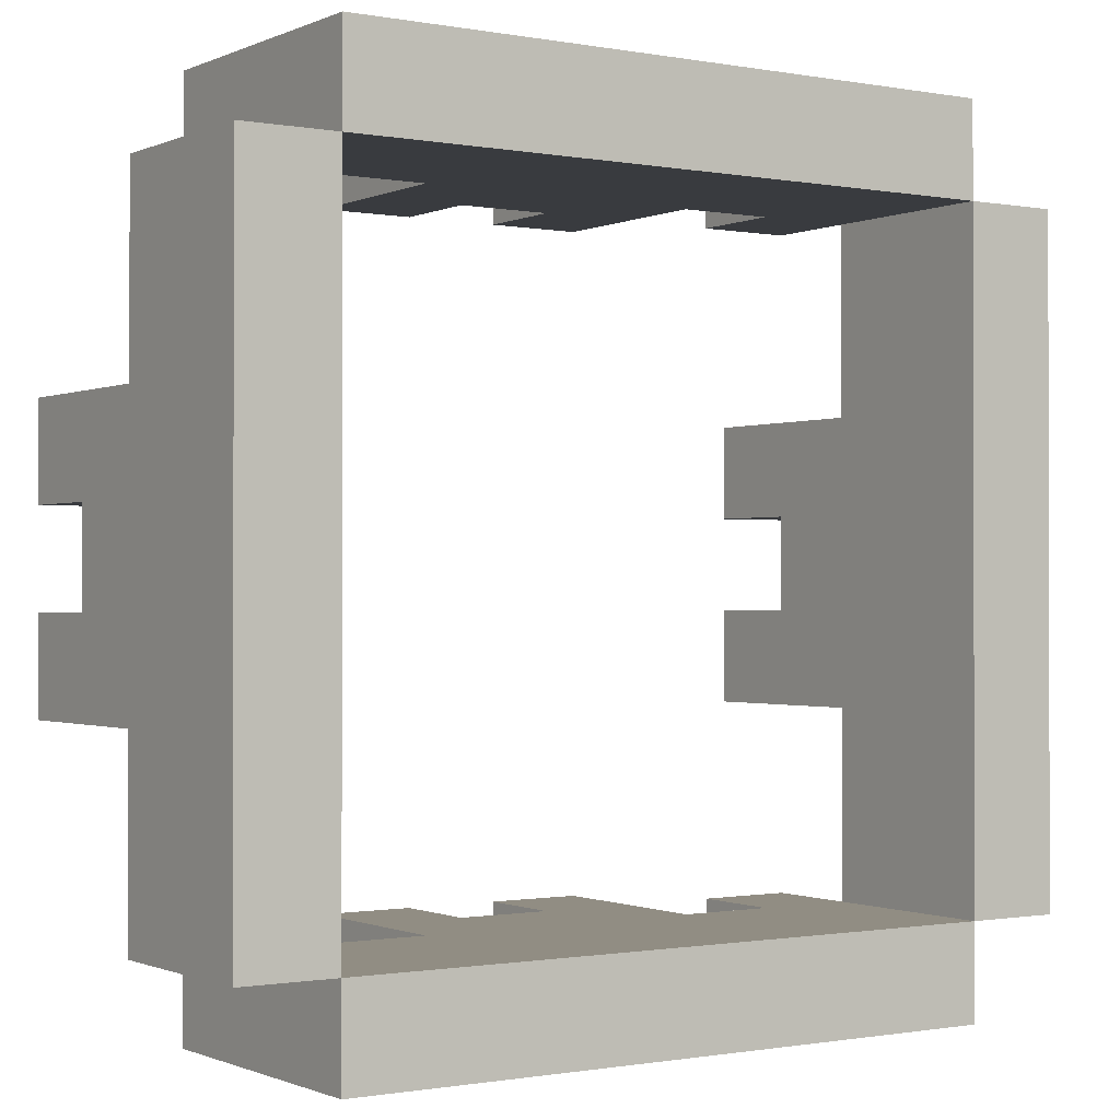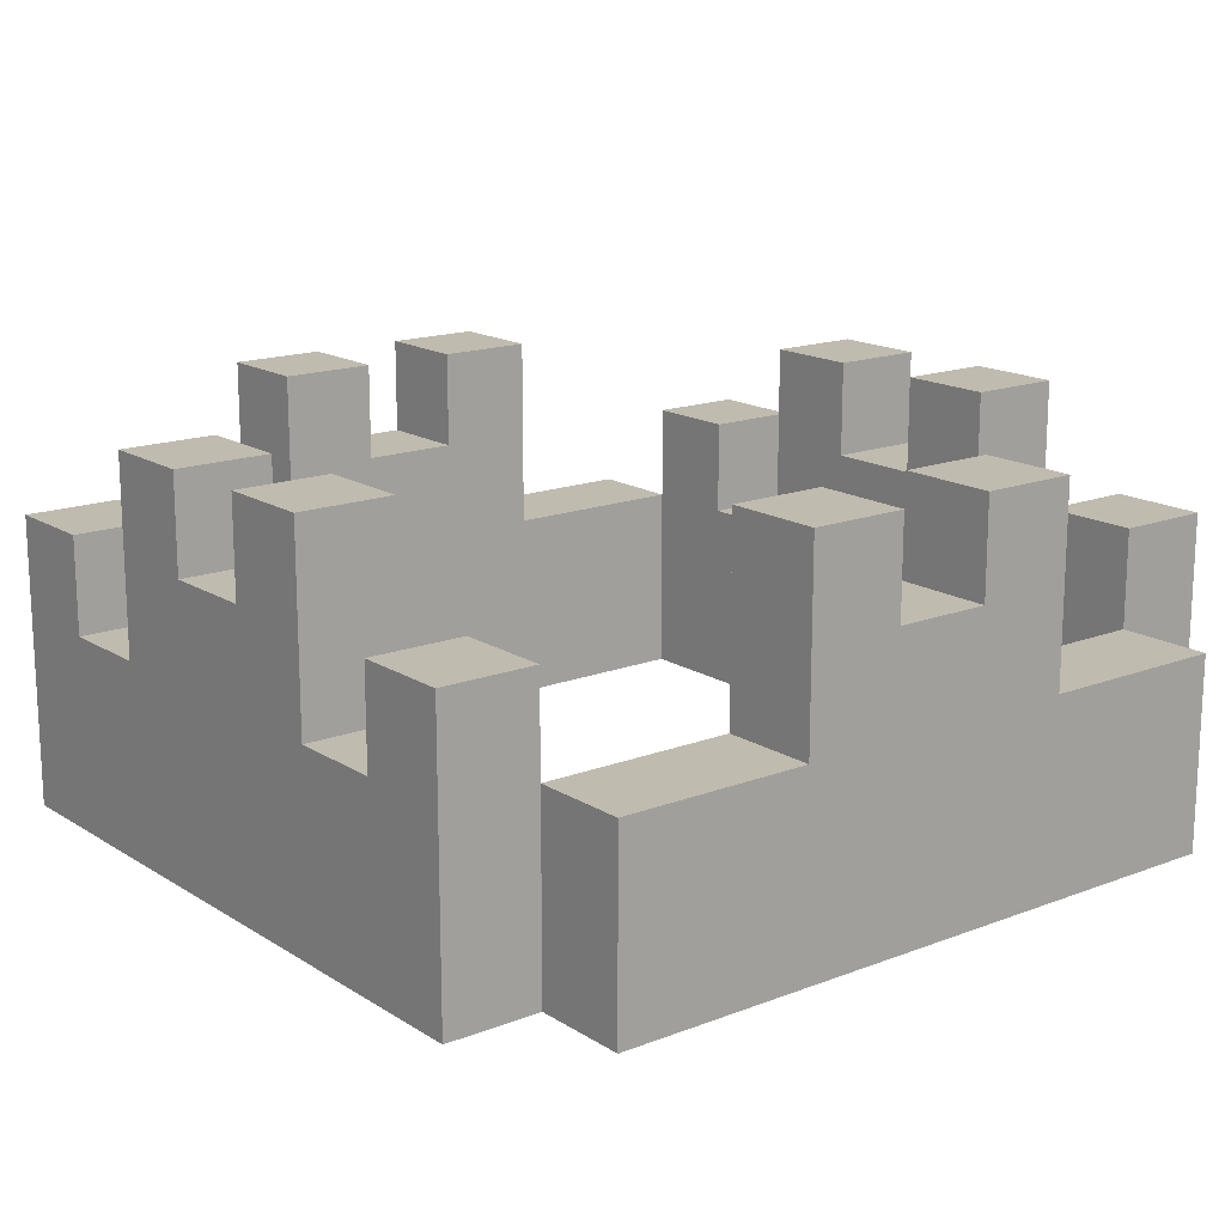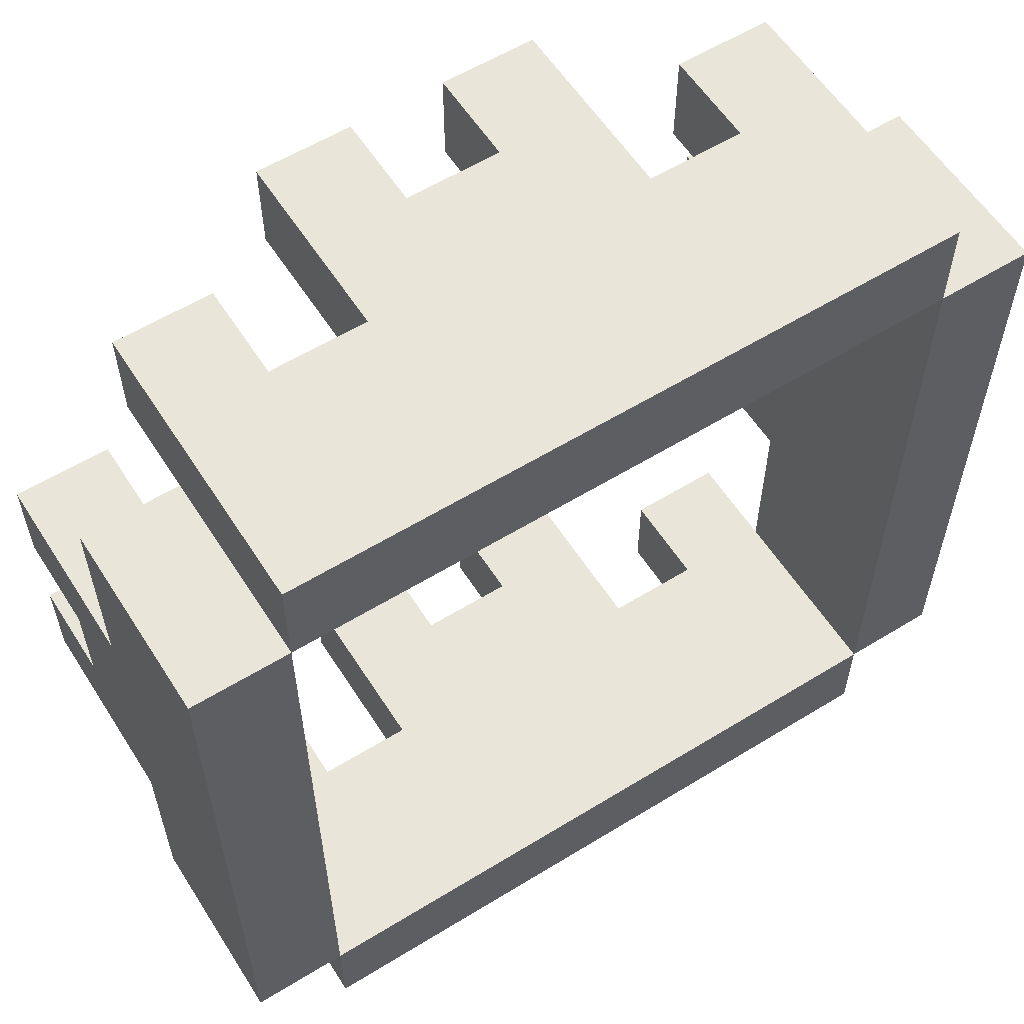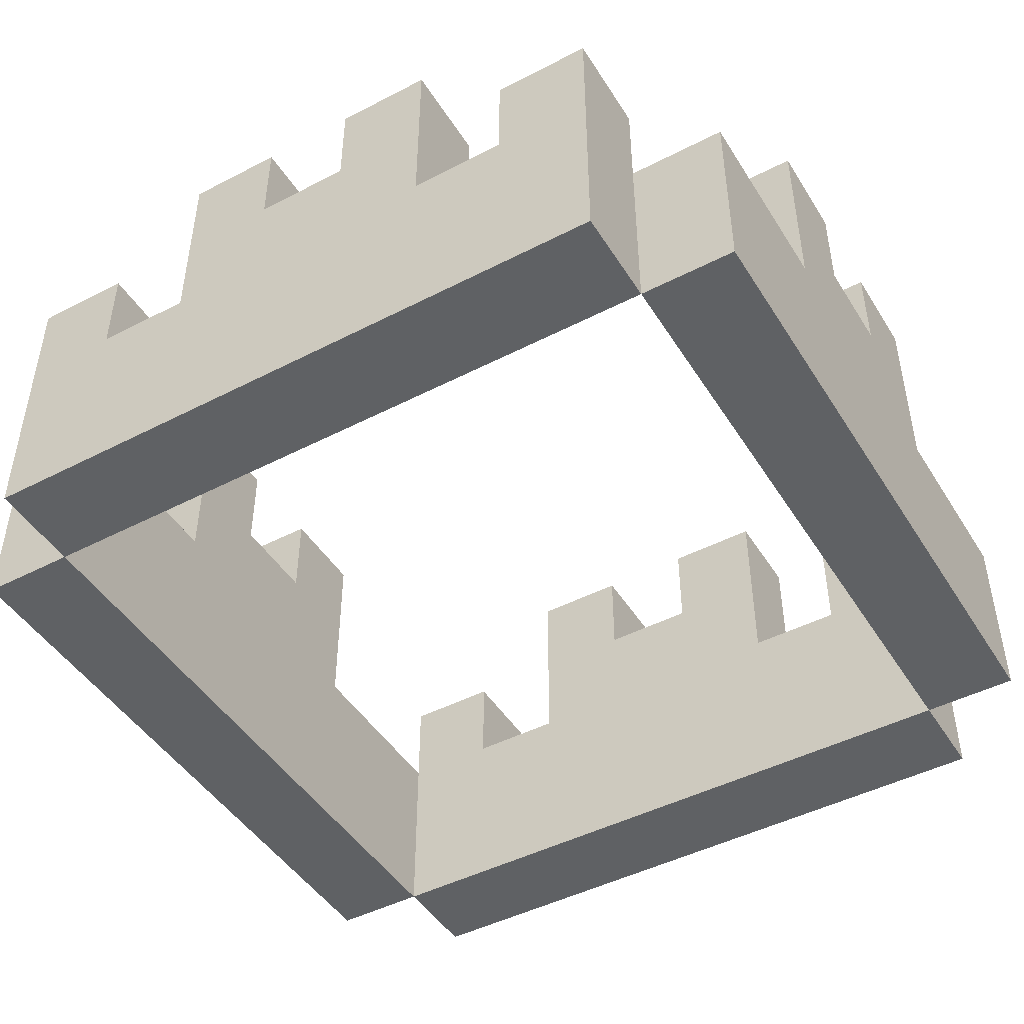
<metadata>
{"format":"obj","ext":"obj","renderer":"f3d","projection":"perspective","resolution":1024,"background":"white","views":[{"elev":-0.8,"azim":-33.7,"up":"+Z"},{"elev":16.2,"azim":51.7,"up":"+Y"},{"elev":58.4,"azim":-32.4,"up":"+Z"},{"elev":-46.4,"azim":-149.5,"up":"+Y"}]}
</metadata>
<code>
o
v -0.5 0 0.4
v -0.5 0 0.3
v -0.5 0 -0.2
v -0.5 0 -0.3
v -0.5 0.1 0.3
v -0.5 0.1 0.2
v -0.5 0.1 0.1
v -0.5 0.1 0
v -0.5 0.1 -0.1
v -0.5 0.1 -0.2
v -0.5 0.2 0.4
v -0.5 0.2 0.2
v -0.5 0.2 -0.1
v -0.5 0.2 -0.3
v -0.5 0.3 0.1
v -0.5 0.3 0
v -0.5 0.4 0.2
v -0.5 0.4 0.1
v -0.5 0.4 0
v -0.5 0.4 -0.1
v -0.4 0 0.5
v -0.4 0 0.4
v -0.4 0 -0.3
v -0.4 0 -0.4
v -0.4 0.2 0.4
v -0.4 0.2 -0.3
v -0.4 0.3 0.5
v -0.4 0.3 0.4
v -0.4 0.3 -0.3
v -0.4 0.3 -0.4
v -0.2 0.2 0.5
v -0.2 0.2 0.4
v -0.2 0.2 -0.3
v -0.2 0.2 -0.4
v -0.2 0.4 0.5
v -0.2 0.4 0.4
v -0.2 0.4 -0.3
v -0.2 0.4 -0.4
v 0 0.3 0.5
v 0 0.3 0.4
v 0 0.3 -0.3
v 0 0.3 -0.4
v 0 0.4 0.5
v 0 0.4 0.4
v 0 0.4 -0.3
v 0 0.4 -0.4
v 0.2 0.2 0.5
v 0.2 0.2 0.4
v 0.2 0.2 -0.3
v 0.2 0.2 -0.4
v 0.2 0.3 0.5
v 0.2 0.3 0.4
v 0.2 0.3 -0.3
v 0.2 0.3 -0.4
v 0.3 0 0.4
v 0.3 0 0.3
v 0.3 0 -0.2
v 0.3 0 -0.3
v 0.3 0.1 0.3
v 0.3 0.1 0.2
v 0.3 0.1 0.1
v 0.3 0.1 0
v 0.3 0.1 -0.1
v 0.3 0.1 -0.2
v 0.3 0.2 0.4
v 0.3 0.2 0.2
v 0.3 0.2 -0.1
v 0.3 0.2 -0.3
v 0.3 0.3 0.1
v 0.3 0.3 0
v 0.3 0.4 0.2
v 0.3 0.4 0.1
v 0.3 0.4 0
v 0.3 0.4 -0.1
v -0.4 0 0.4
v -0.4 0 0.3
v -0.4 0 -0.2
v -0.4 0 -0.3
v -0.4 0.1 0.3
v -0.4 0.1 0.2
v -0.4 0.1 0.1
v -0.4 0.1 0
v -0.4 0.1 -0.1
v -0.4 0.1 -0.2
v -0.4 0.2 0.4
v -0.4 0.2 0.2
v -0.4 0.2 -0.1
v -0.4 0.2 -0.3
v -0.4 0.3 0.1
v -0.4 0.3 0
v -0.4 0.4 0.2
v -0.4 0.4 0.1
v -0.4 0.4 0
v -0.4 0.4 -0.1
v -0.3 0.2 0.5
v -0.3 0.2 0.4
v -0.3 0.2 -0.3
v -0.3 0.2 -0.4
v -0.3 0.3 0.5
v -0.3 0.3 0.4
v -0.3 0.3 -0.3
v -0.3 0.3 -0.4
v -0.1 0.3 0.5
v -0.1 0.3 0.4
v -0.1 0.3 -0.3
v -0.1 0.3 -0.4
v -0.1 0.4 0.5
v -0.1 0.4 0.4
v -0.1 0.4 -0.3
v -0.1 0.4 -0.4
v 0.1 0.2 0.5
v 0.1 0.2 0.4
v 0.1 0.2 -0.3
v 0.1 0.2 -0.4
v 0.1 0.4 0.5
v 0.1 0.4 0.4
v 0.1 0.4 -0.3
v 0.1 0.4 -0.4
v 0.3 0 0.5
v 0.3 0 0.4
v 0.3 0 -0.3
v 0.3 0 -0.4
v 0.3 0.2 0.4
v 0.3 0.2 -0.3
v 0.3 0.3 0.5
v 0.3 0.3 0.4
v 0.3 0.3 -0.3
v 0.3 0.3 -0.4
v 0.4 0 0.4
v 0.4 0 0.3
v 0.4 0 -0.2
v 0.4 0 -0.3
v 0.4 0.1 0.3
v 0.4 0.1 0.2
v 0.4 0.1 0.1
v 0.4 0.1 0
v 0.4 0.1 -0.1
v 0.4 0.1 -0.2
v 0.4 0.2 0.4
v 0.4 0.2 0.2
v 0.4 0.2 -0.1
v 0.4 0.2 -0.3
v 0.4 0.3 0.1
v 0.4 0.3 0
v 0.4 0.4 0.2
v 0.4 0.4 0.1
v 0.4 0.4 0
v 0.4 0.4 -0.1
v -0.4 0 0.5
v -0.4 0.3 0.5
v -0.3 0 0.5
v -0.3 0.1 0.5
v -0.3 0.2 0.5
v -0.3 0.3 0.5
v -0.2 0.1 0.5
v -0.2 0.2 0.5
v -0.2 0.4 0.5
v -0.1 0.1 0.5
v -0.1 0.3 0.5
v -0.1 0.4 0.5
v 0 0.1 0.5
v 0 0.3 0.5
v 0 0.4 0.5
v 0.1 0.1 0.5
v 0.1 0.2 0.5
v 0.1 0.4 0.5
v 0.2 0 0.5
v 0.2 0.1 0.5
v 0.2 0.2 0.5
v 0.2 0.3 0.5
v 0.3 0 0.5
v 0.3 0.3 0.5
v -0.5 0 0.4
v -0.5 0.2 0.4
v -0.4 0 0.4
v -0.4 0.2 0.4
v 0.3 0 0.4
v 0.3 0.2 0.4
v 0.4 0 0.4
v 0.4 0.2 0.4
v -0.5 0.2 0.2
v -0.5 0.4 0.2
v -0.4 0.2 0.2
v -0.4 0.4 0.2
v 0.3 0.2 0.2
v 0.3 0.4 0.2
v 0.4 0.2 0.2
v 0.4 0.4 0.2
v -0.5 0.3 0
v -0.5 0.4 0
v -0.4 0.3 0
v -0.4 0.4 0
v 0.3 0.3 0
v 0.3 0.4 0
v 0.4 0.3 0
v 0.4 0.4 0
v -0.4 0 -0.3
v -0.4 0.2 -0.3
v -0.4 0.3 -0.3
v -0.3 0 -0.3
v -0.3 0.1 -0.3
v -0.3 0.2 -0.3
v -0.3 0.3 -0.3
v -0.2 0.1 -0.3
v -0.2 0.2 -0.3
v -0.2 0.4 -0.3
v -0.1 0.1 -0.3
v -0.1 0.3 -0.3
v -0.1 0.4 -0.3
v 0 0.1 -0.3
v 0 0.3 -0.3
v 0 0.4 -0.3
v 0.1 0.1 -0.3
v 0.1 0.2 -0.3
v 0.1 0.4 -0.3
v 0.2 0 -0.3
v 0.2 0.1 -0.3
v 0.2 0.2 -0.3
v 0.2 0.3 -0.3
v 0.3 0 -0.3
v 0.3 0.2 -0.3
v 0.3 0.3 -0.3
v -0.4 0 0.4
v -0.4 0.2 0.4
v -0.4 0.3 0.4
v -0.3 0 0.4
v -0.3 0.1 0.4
v -0.3 0.2 0.4
v -0.3 0.3 0.4
v -0.2 0.1 0.4
v -0.2 0.2 0.4
v -0.2 0.4 0.4
v -0.1 0.1 0.4
v -0.1 0.3 0.4
v -0.1 0.4 0.4
v 0 0.1 0.4
v 0 0.3 0.4
v 0 0.4 0.4
v 0.1 0.1 0.4
v 0.1 0.2 0.4
v 0.1 0.4 0.4
v 0.2 0 0.4
v 0.2 0.1 0.4
v 0.2 0.2 0.4
v 0.2 0.3 0.4
v 0.3 0 0.4
v 0.3 0.2 0.4
v 0.3 0.3 0.4
v -0.5 0.3 0.1
v -0.5 0.4 0.1
v -0.4 0.3 0.1
v -0.4 0.4 0.1
v 0.3 0.3 0.1
v 0.3 0.4 0.1
v 0.4 0.3 0.1
v 0.4 0.4 0.1
v -0.5 0.2 -0.1
v -0.5 0.4 -0.1
v -0.4 0.2 -0.1
v -0.4 0.4 -0.1
v 0.3 0.2 -0.1
v 0.3 0.4 -0.1
v 0.4 0.2 -0.1
v 0.4 0.4 -0.1
v -0.5 0 -0.3
v -0.5 0.2 -0.3
v -0.4 0 -0.3
v -0.4 0.2 -0.3
v 0.3 0 -0.3
v 0.3 0.2 -0.3
v 0.4 0 -0.3
v 0.4 0.2 -0.3
v -0.4 0 -0.4
v -0.4 0.3 -0.4
v -0.3 0 -0.4
v -0.3 0.1 -0.4
v -0.3 0.2 -0.4
v -0.3 0.3 -0.4
v -0.2 0.1 -0.4
v -0.2 0.2 -0.4
v -0.2 0.4 -0.4
v -0.1 0.1 -0.4
v -0.1 0.3 -0.4
v -0.1 0.4 -0.4
v 0 0.1 -0.4
v 0 0.3 -0.4
v 0 0.4 -0.4
v 0.1 0.1 -0.4
v 0.1 0.2 -0.4
v 0.1 0.4 -0.4
v 0.2 0 -0.4
v 0.2 0.1 -0.4
v 0.2 0.2 -0.4
v 0.2 0.3 -0.4
v 0.3 0 -0.4
v 0.3 0.3 -0.4
v -0.4 0 0.5
v -0.3 0 0.5
v 0.2 0 0.5
v 0.3 0 0.5
v -0.5 0 0.4
v -0.4 0 0.4
v -0.3 0 0.4
v 0.2 0 0.4
v 0.3 0 0.4
v 0.4 0 0.4
v -0.5 0 0.3
v -0.4 0 0.3
v 0.3 0 0.3
v 0.4 0 0.3
v -0.5 0 -0.2
v -0.4 0 -0.2
v 0.3 0 -0.2
v 0.4 0 -0.2
v -0.5 0 -0.3
v -0.4 0 -0.3
v -0.3 0 -0.3
v 0.2 0 -0.3
v 0.3 0 -0.3
v 0.4 0 -0.3
v -0.4 0 -0.4
v -0.3 0 -0.4
v 0.2 0 -0.4
v 0.3 0 -0.4
v -0.3 0.2 0.5
v -0.2 0.2 0.5
v 0.1 0.2 0.5
v 0.2 0.2 0.5
v -0.5 0.2 0.4
v -0.4 0.2 0.4
v -0.3 0.2 0.4
v -0.2 0.2 0.4
v 0.1 0.2 0.4
v 0.2 0.2 0.4
v 0.3 0.2 0.4
v 0.4 0.2 0.4
v -0.5 0.2 0.2
v -0.4 0.2 0.2
v 0.3 0.2 0.2
v 0.4 0.2 0.2
v -0.5 0.2 -0.1
v -0.4 0.2 -0.1
v 0.3 0.2 -0.1
v 0.4 0.2 -0.1
v -0.5 0.2 -0.3
v -0.4 0.2 -0.3
v -0.3 0.2 -0.3
v -0.2 0.2 -0.3
v 0.1 0.2 -0.3
v 0.2 0.2 -0.3
v 0.3 0.2 -0.3
v 0.4 0.2 -0.3
v -0.3 0.2 -0.4
v -0.2 0.2 -0.4
v 0.1 0.2 -0.4
v 0.2 0.2 -0.4
v -0.4 0.3 0.5
v -0.3 0.3 0.5
v -0.1 0.3 0.5
v 0 0.3 0.5
v 0.2 0.3 0.5
v 0.3 0.3 0.5
v -0.4 0.3 0.4
v -0.3 0.3 0.4
v -0.1 0.3 0.4
v 0 0.3 0.4
v 0.2 0.3 0.4
v 0.3 0.3 0.4
v -0.5 0.3 0.1
v -0.4 0.3 0.1
v 0.3 0.3 0.1
v 0.4 0.3 0.1
v -0.5 0.3 0
v -0.4 0.3 0
v 0.3 0.3 0
v 0.4 0.3 0
v -0.4 0.3 -0.3
v -0.3 0.3 -0.3
v -0.1 0.3 -0.3
v 0 0.3 -0.3
v 0.2 0.3 -0.3
v 0.3 0.3 -0.3
v -0.4 0.3 -0.4
v -0.3 0.3 -0.4
v -0.1 0.3 -0.4
v 0 0.3 -0.4
v 0.2 0.3 -0.4
v 0.3 0.3 -0.4
v -0.2 0.4 0.5
v -0.1 0.4 0.5
v 0 0.4 0.5
v 0.1 0.4 0.5
v -0.2 0.4 0.4
v -0.1 0.4 0.4
v 0 0.4 0.4
v 0.1 0.4 0.4
v -0.5 0.4 0.2
v -0.4 0.4 0.2
v 0.3 0.4 0.2
v 0.4 0.4 0.2
v -0.5 0.4 0.1
v -0.4 0.4 0.1
v 0.3 0.4 0.1
v 0.4 0.4 0.1
v -0.5 0.4 0
v -0.4 0.4 0
v 0.3 0.4 0
v 0.4 0.4 0
v -0.5 0.4 -0.1
v -0.4 0.4 -0.1
v 0.3 0.4 -0.1
v 0.4 0.4 -0.1
v -0.2 0.4 -0.3
v -0.1 0.4 -0.3
v 0 0.4 -0.3
v 0.1 0.4 -0.3
v -0.2 0.4 -0.4
v -0.1 0.4 -0.4
v 0 0.4 -0.4
v 0.1 0.4 -0.4
f 5 2 1
f 5 3 2
f 6 3 5
f 7 3 6
f 8 3 7
f 9 3 8
f 10 4 3
f 10 3 9
f 11 5 1
f 11 6 5
f 12 7 6
f 12 6 11
f 13 9 8
f 13 10 9
f 14 4 10
f 14 10 13
f 15 7 12
f 15 8 7
f 16 13 8
f 16 8 15
f 17 15 12
f 18 15 17
f 19 13 16
f 20 13 19
f 25 22 21
f 26 24 23
f 27 25 21
f 28 25 27
f 29 24 26
f 30 24 29
f 35 32 31
f 36 32 35
f 37 34 33
f 38 34 37
f 43 40 39
f 44 40 43
f 45 42 41
f 46 42 45
f 51 48 47
f 52 48 51
f 53 50 49
f 54 50 53
f 59 56 55
f 59 57 56
f 60 57 59
f 61 57 60
f 62 57 61
f 63 57 62
f 64 58 57
f 64 57 63
f 65 59 55
f 65 60 59
f 66 61 60
f 66 60 65
f 67 63 62
f 67 64 63
f 68 58 64
f 68 64 67
f 69 61 66
f 69 62 61
f 70 67 62
f 70 62 69
f 71 69 66
f 72 69 71
f 73 67 70
f 74 67 73
f 75 76 79
f 76 77 79
f 79 77 80
f 80 77 81
f 81 77 82
f 82 77 83
f 77 78 84
f 83 77 84
f 75 79 85
f 79 80 85
f 80 81 86
f 85 80 86
f 82 83 87
f 83 84 87
f 84 78 88
f 87 84 88
f 86 81 89
f 81 82 89
f 82 87 90
f 89 82 90
f 86 89 91
f 91 89 92
f 90 87 93
f 93 87 94
f 95 96 99
f 99 96 100
f 97 98 101
f 101 98 102
f 103 104 107
f 107 104 108
f 105 106 109
f 109 106 110
f 111 112 115
f 115 112 116
f 113 114 117
f 117 114 118
f 119 120 123
f 121 122 124
f 119 123 125
f 125 123 126
f 124 122 127
f 127 122 128
f 129 130 133
f 130 131 133
f 133 131 134
f 134 131 135
f 135 131 136
f 136 131 137
f 131 132 138
f 137 131 138
f 129 133 139
f 133 134 139
f 134 135 140
f 139 134 140
f 136 137 141
f 137 138 141
f 138 132 142
f 141 138 142
f 140 135 143
f 135 136 143
f 136 141 144
f 143 136 144
f 140 143 145
f 145 143 146
f 144 141 147
f 147 141 148
f 151 150 149
f 152 150 151
f 153 150 152
f 154 150 153
f 155 152 151
f 155 153 152
f 156 153 155
f 158 156 155
f 158 157 156
f 158 155 151
f 159 157 158
f 160 157 159
f 161 158 151
f 161 159 158
f 162 159 161
f 164 161 151
f 164 163 162
f 164 162 161
f 165 163 164
f 166 163 165
f 167 164 151
f 168 165 164
f 168 164 167
f 169 165 168
f 171 168 167
f 171 170 169
f 171 169 168
f 172 170 171
f 175 174 173
f 176 174 175
f 179 178 177
f 180 178 179
f 183 182 181
f 184 182 183
f 187 186 185
f 188 186 187
f 191 190 189
f 192 190 191
f 195 194 193
f 196 194 195
f 200 198 197
f 200 199 198
f 201 199 200
f 202 199 201
f 203 199 202
f 204 201 200
f 204 202 201
f 205 202 204
f 207 205 204
f 207 206 205
f 207 204 200
f 208 206 207
f 209 206 208
f 210 207 200
f 210 208 207
f 211 208 210
f 213 210 200
f 213 212 211
f 213 211 210
f 214 212 213
f 215 212 214
f 216 213 200
f 217 214 213
f 217 213 216
f 218 214 217
f 220 217 216
f 220 219 218
f 220 218 217
f 221 219 220
f 222 219 221
f 223 224 226
f 224 225 226
f 226 225 227
f 227 225 228
f 228 225 229
f 226 227 230
f 227 228 230
f 230 228 231
f 230 231 233
f 231 232 233
f 226 230 233
f 233 232 234
f 234 232 235
f 226 233 236
f 233 234 236
f 236 234 237
f 226 236 239
f 237 238 239
f 236 237 239
f 239 238 240
f 240 238 241
f 226 239 242
f 239 240 243
f 242 239 243
f 243 240 244
f 242 243 246
f 244 245 246
f 243 244 246
f 246 245 247
f 247 245 248
f 249 250 251
f 251 250 252
f 253 254 255
f 255 254 256
f 257 258 259
f 259 258 260
f 261 262 263
f 263 262 264
f 265 266 267
f 267 266 268
f 269 270 271
f 271 270 272
f 273 274 275
f 275 274 276
f 276 274 277
f 277 274 278
f 275 276 279
f 276 277 279
f 279 277 280
f 279 280 282
f 280 281 282
f 275 279 282
f 282 281 283
f 283 281 284
f 275 282 285
f 282 283 285
f 285 283 286
f 275 285 288
f 286 287 288
f 285 286 288
f 288 287 289
f 289 287 290
f 275 288 291
f 288 289 292
f 291 288 292
f 292 289 293
f 291 292 295
f 293 294 295
f 292 293 295
f 295 294 296
f 302 298 297
f 303 299 298
f 303 298 302
f 304 300 299
f 304 299 303
f 305 300 304
f 307 302 301
f 308 302 307
f 309 306 305
f 310 306 309
f 311 308 307
f 312 308 311
f 313 310 309
f 314 310 313
f 315 312 311
f 316 312 315
f 319 314 313
f 320 314 319
f 321 317 316
f 322 318 317
f 322 317 321
f 323 319 318
f 323 318 322
f 324 319 323
f 325 326 331
f 331 326 332
f 327 328 333
f 333 328 334
f 329 330 337
f 337 330 338
f 335 336 339
f 339 336 340
f 341 342 345
f 345 342 346
f 343 344 351
f 351 344 352
f 347 348 353
f 353 348 354
f 349 350 355
f 355 350 356
f 357 358 363
f 363 358 364
f 359 360 365
f 365 360 366
f 361 362 367
f 367 362 368
f 369 370 373
f 373 370 374
f 371 372 375
f 375 372 376
f 377 378 383
f 383 378 384
f 379 380 385
f 385 380 386
f 381 382 387
f 387 382 388
f 389 390 393
f 393 390 394
f 391 392 395
f 395 392 396
f 397 398 401
f 401 398 402
f 399 400 403
f 403 400 404
f 405 406 409
f 409 406 410
f 407 408 411
f 411 408 412
f 413 414 417
f 417 414 418
f 415 416 419
f 419 416 420

</code>
